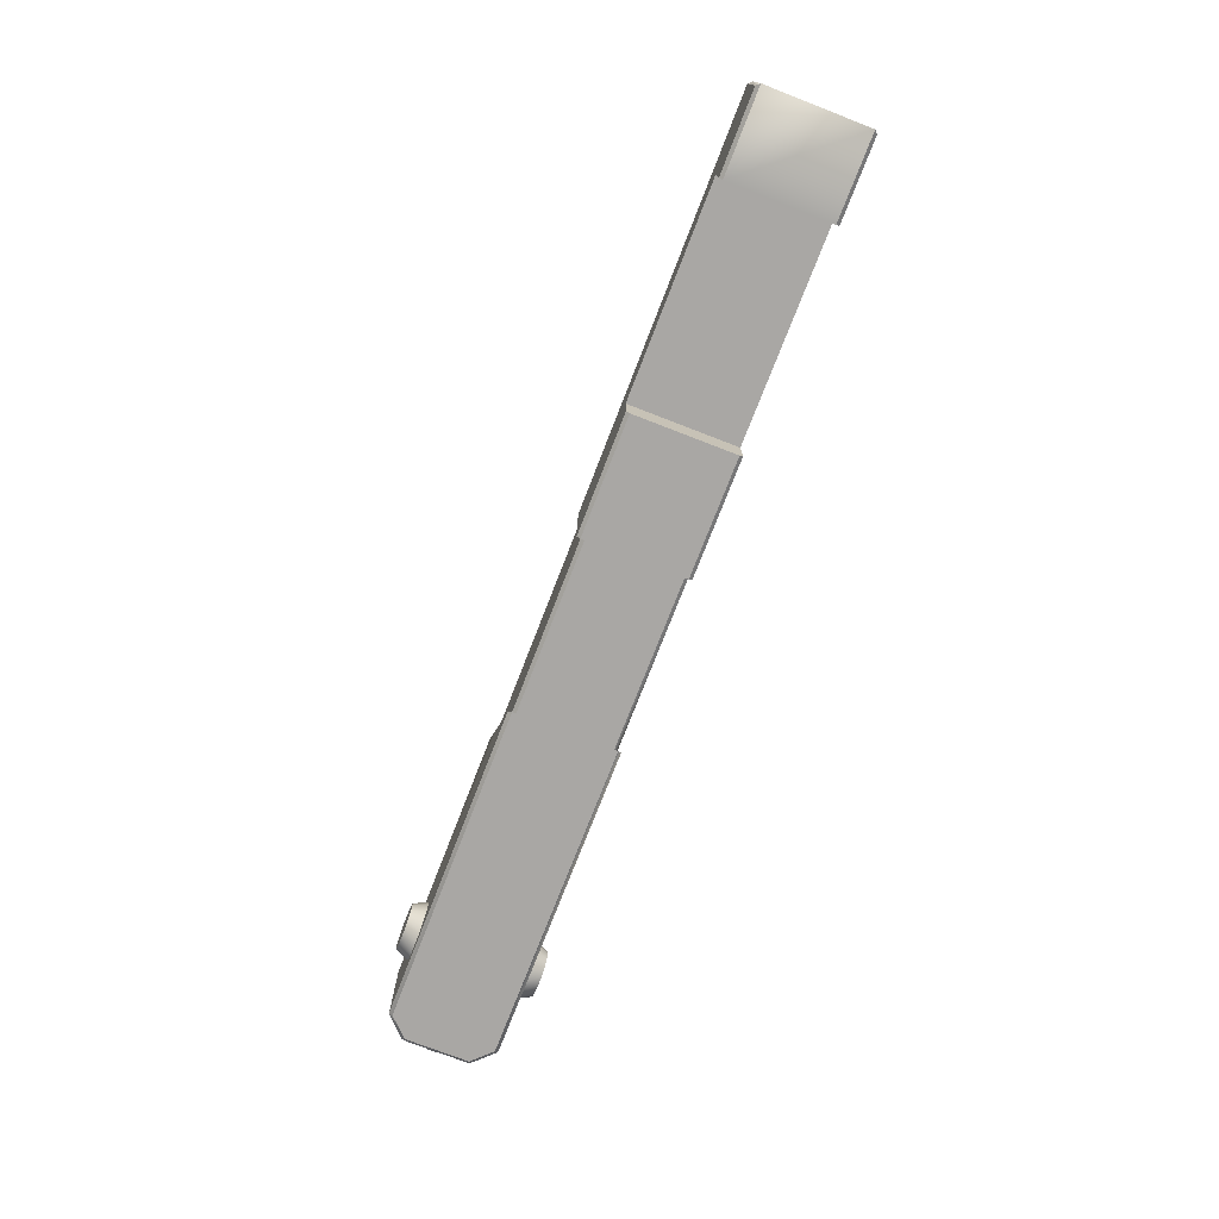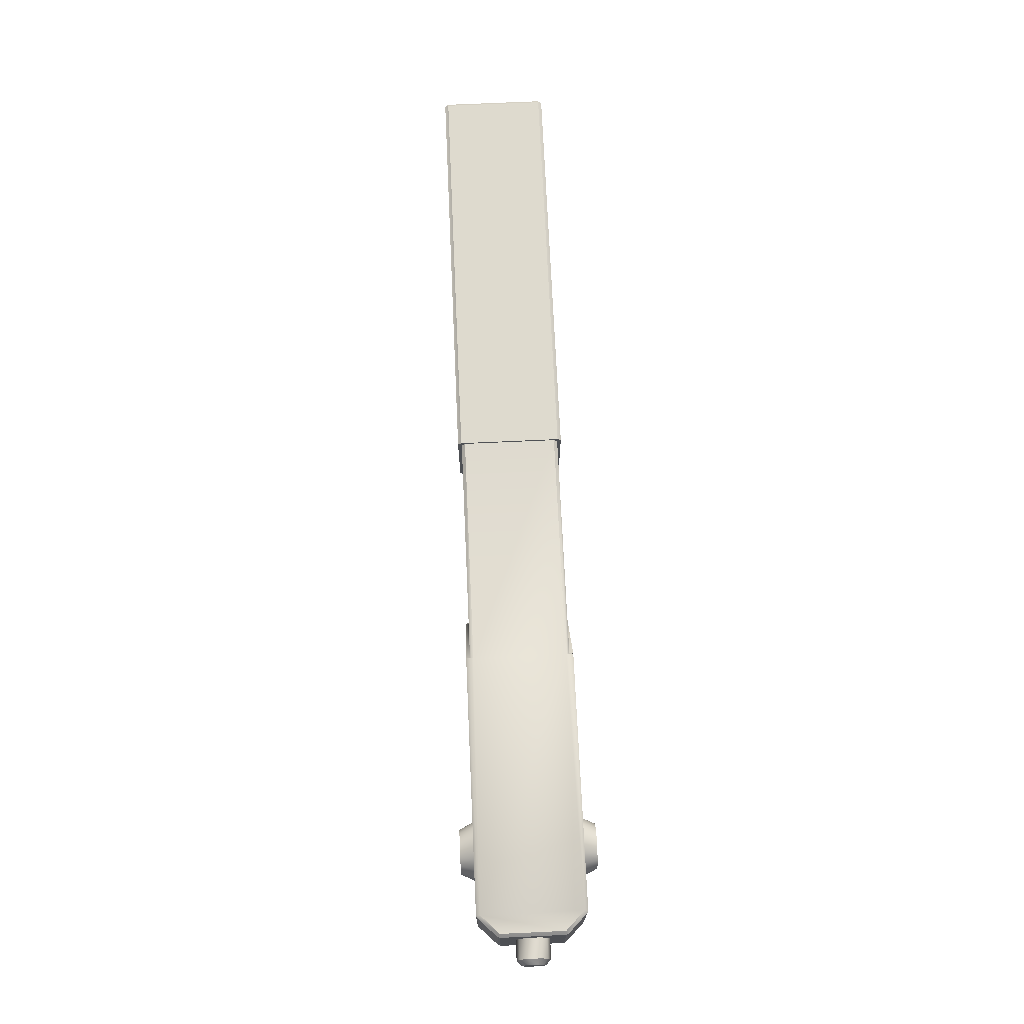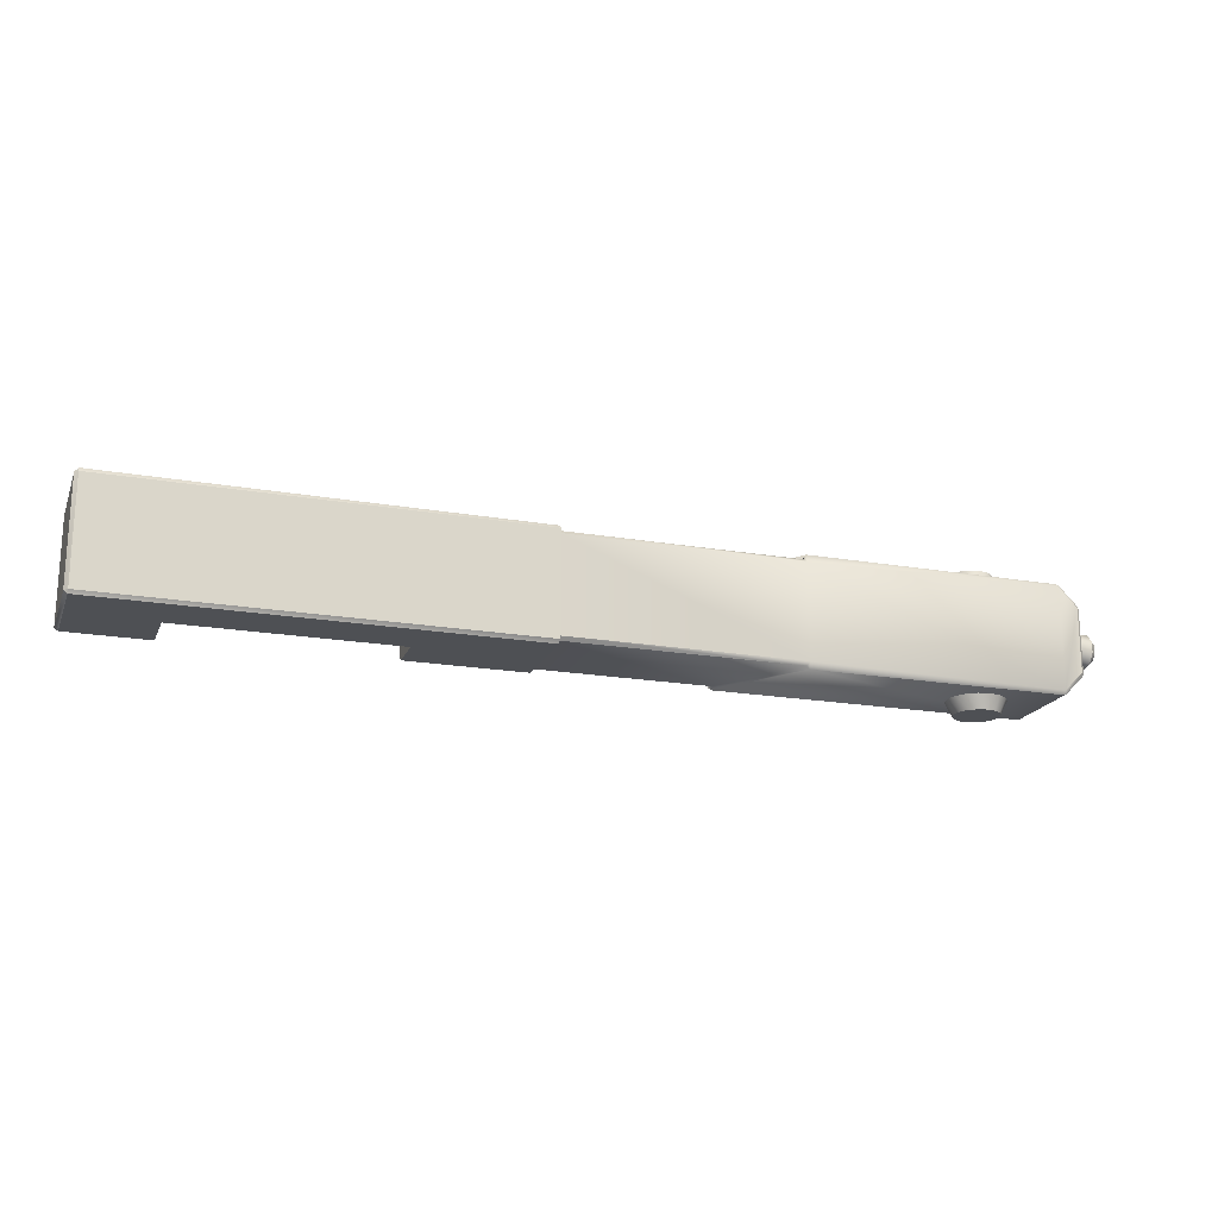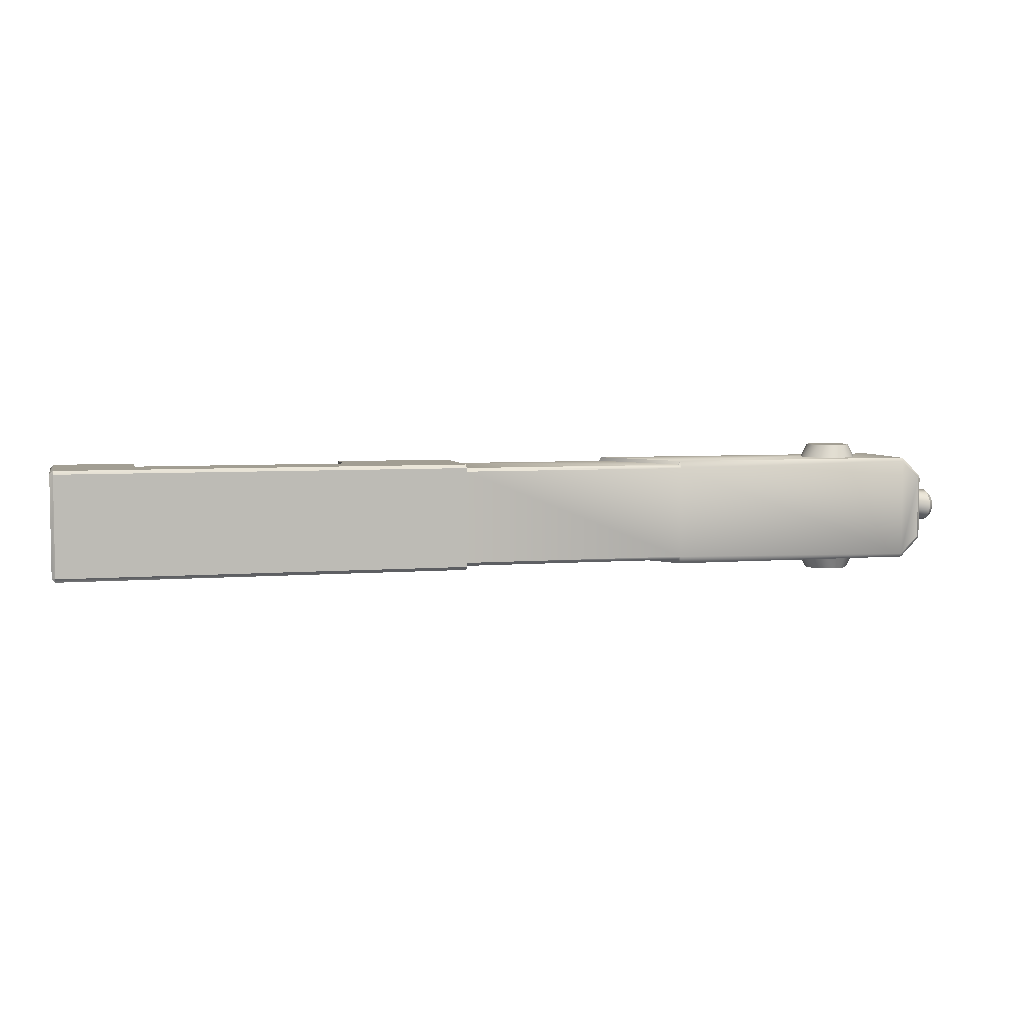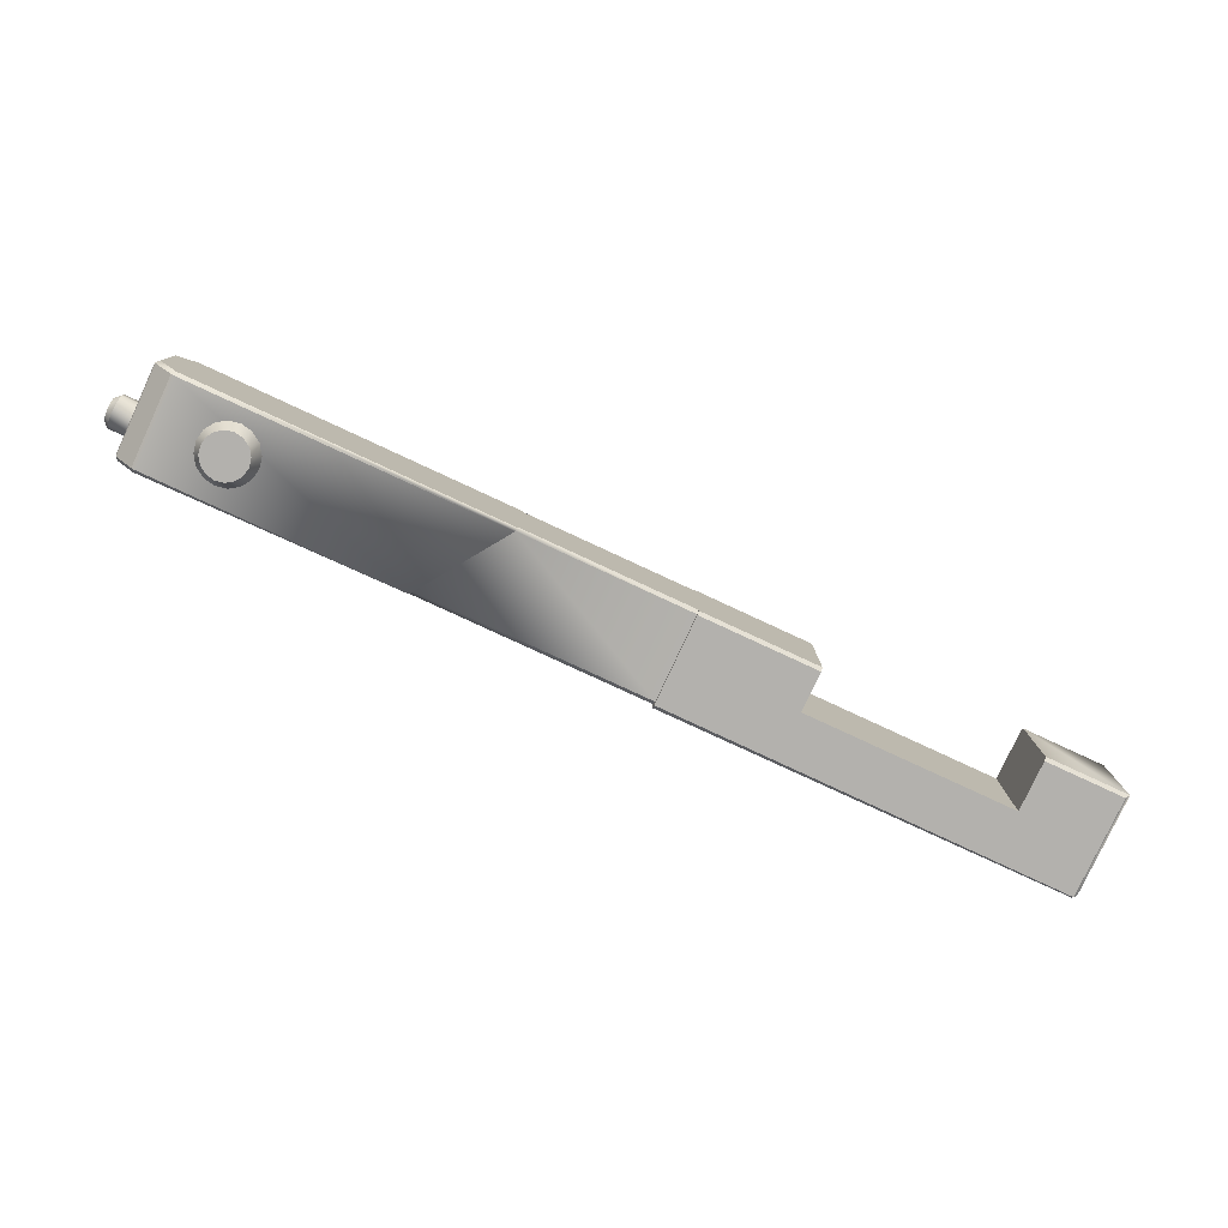
<metadata>
{"format":"obj","ext":"obj","renderer":"f3d","projection":"perspective","resolution":1024,"background":"white","views":[{"elev":-74.8,"azim":68.8,"up":"+Y"},{"elev":71.1,"azim":-92.6,"up":"+Y"},{"elev":-19.0,"azim":161.8,"up":"+Z"},{"elev":5.1,"azim":165.7,"up":"+Z"},{"elev":-79.2,"azim":-24.9,"up":"+Z"}]}
</metadata>
<code>
g HuntingShotgun:0
v 1.235 3.922 -1.593
v 1.046 3.64 -1.593
v 1.044 4.001 -2.014
v 0.9004 3.785 -2.014
v 0.7638 3.451 -1.593
v 0.685 3.641 -2.014
v 0.431 3.385 -1.593
v 0.431 3.591 -2.014
v 0.09809 3.451 -1.593
v 0.1769 3.641 -2.014
v -0.1841 3.64 -1.593
v -0.0385 3.785 -2.014
v -0.3726 3.922 -1.593
v -0.1824 4.001 -2.014
v -0.4389 4.255 -1.593
v -0.233 4.255 -2.014
v -0.3726 4.588 -1.593
v -0.1824 4.509 -2.014
v -0.1841 4.87 -1.593
v -0.0385 4.724 -2.014
v 1.095 4.255 -2.014
v 1.235 3.922 -1.593
v 1.044 4.001 -2.014
v 1.301 4.255 -1.593
v 1.044 4.509 -2.014
v 1.235 4.588 -1.593
v 0.9004 4.724 -2.014
v 1.046 4.87 -1.593
v 0.685 4.868 -2.014
v 0.7638 5.058 -1.593
v 0.431 4.919 -2.014
v 0.431 5.125 -1.593
v 0.1769 4.868 -2.014
v 0.09809 5.058 -1.593
v 1.046 3.64 1.597
v 1.235 3.922 1.597
v 1.044 4.001 2.019
v 0.9004 3.785 2.019
v 0.7638 3.451 1.597
v 0.685 3.641 2.019
v 0.431 3.385 1.597
v 0.431 3.591 2.019
v 0.09809 3.451 1.597
v 0.1769 3.641 2.019
v -0.1841 3.64 1.597
v -0.0385 3.785 2.019
v -0.3726 3.922 1.597
v -0.1824 4.001 2.019
v -0.4389 4.255 1.597
v -0.233 4.255 2.019
v -0.3726 4.588 1.597
v -0.1824 4.509 2.019
v -0.1841 4.87 1.597
v -0.0385 4.724 2.019
v 1.095 4.255 2.019
v 1.044 4.001 2.019
v 1.235 3.922 1.597
v 1.301 4.255 1.597
v 1.044 4.509 2.019
v 1.235 4.588 1.597
v 0.9004 4.724 2.019
v 1.046 4.87 1.597
v 0.685 4.868 2.019
v 0.7638 5.058 1.597
v 0.431 4.919 2.019
v 0.431 5.125 1.597
v 0.1769 4.868 2.019
v 0.09809 5.058 1.597
v -1.574 2.894 -1.502
v 7.781 2.996 -1.606
v 7.84 2.894 -1.502
v -1.575 2.996 -1.606
v -1.645 2.996 -1.577
v -2.2 2.996 -1.013
v -2.127 2.894 -0.9411
v -2.229 2.996 -0.9425
v -2.229 2.996 0.9523
v -2.127 2.894 0.9508
v -2.2 2.996 1.023
v -1.645 2.996 1.586
v -1.574 2.894 1.512
v -1.575 2.996 1.616
v 7.781 2.996 1.616
v 7.84 2.894 1.512
v -1.575 5.597 1.616
v 5.995 5.597 1.616
v -1.574 5.699 1.512
v -1.645 5.597 1.586
v -2.2 5.597 1.023
v -2.127 5.699 0.9508
v -2.229 5.597 0.9523
v -2.229 5.597 -0.9425
v -2.127 5.699 -0.9411
v -2.2 5.597 -1.013
v -1.645 5.597 -1.577
v -1.574 5.692 -1.494
v -1.575 5.597 -1.606
v 5.995 5.597 -1.606
v 12.88 5.597 -1.606
v 16.39 2.996 -1.606
v 12.88 2.996 -1.606
v 16.39 4.175 -1.606
v 25.02 5.645 -1.606
v 22.66 4.175 -1.606
v 25.02 2.689 -1.606
v 22.66 2.689 -1.606
v 25.02 5.645 1.616
v 22.66 2.689 1.616
v 25.02 2.689 1.616
v 22.66 4.175 1.616
v 16.39 4.175 1.616
v 12.88 5.597 1.616
v 16.39 2.996 1.616
v 12.88 2.996 1.616
v -2.127 5.699 0.9508
v -1.574 5.699 1.512
v -1.574 5.692 -1.494
v -2.127 5.699 -0.9411
v 22.66 2.587 -1.502
v 22.66 4.175 -1.606
v 22.66 2.689 -1.606
v 22.66 4.175 1.616
v 22.66 2.689 1.616
v 22.66 2.587 1.512
v 16.39 2.893 1.512
v 16.39 4.175 1.616
v 16.39 2.996 1.616
v 16.39 4.175 -1.606
v 16.39 2.996 -1.606
v 16.39 2.893 -1.502
v -1.574 2.894 -1.502
v -2.127 2.894 0.9508
v -2.127 2.894 -0.9411
v -1.574 2.894 1.512
v 7.84 2.894 1.512
v 7.84 2.894 -1.502
v 7.84 2.894 1.512
v 5.995 5.597 1.616
v 7.781 2.996 1.616
v 7.781 2.996 -1.606
v 7.84 2.894 -1.502
v 1.044 4.509 2.019
v 1.044 4.001 2.019
v 1.095 4.255 2.019
v 0.685 4.868 2.019
v 0.9004 4.724 2.019
v 0.1769 4.868 2.019
v 0.431 4.919 2.019
v -0.1824 4.509 2.019
v -0.0385 4.724 2.019
v -0.1824 4.001 2.019
v -0.233 4.255 2.019
v 0.1769 3.641 2.019
v -0.0385 3.785 2.019
v 0.685 3.641 2.019
v 0.431 3.591 2.019
v 0.9004 3.785 2.019
v 12.88 5.699 1.512
v 12.88 2.996 1.616
v 12.88 5.597 1.616
v 12.88 5.597 -1.606
v 12.88 5.699 -1.502
v 12.88 2.893 -1.502
v 12.88 2.996 -1.606
v 12.88 2.893 1.512
v -0.1824 4.001 -2.014
v 0.1769 3.641 -2.014
v -0.0385 3.785 -2.014
v -0.1824 4.509 -2.014
v -0.233 4.255 -2.014
v 0.1769 4.868 -2.014
v -0.0385 4.724 -2.014
v 0.685 4.868 -2.014
v 0.431 4.919 -2.014
v 1.044 4.509 -2.014
v 0.9004 4.724 -2.014
v 1.044 4.001 -2.014
v 1.095 4.255 -2.014
v 0.685 3.641 -2.014
v 0.9004 3.785 -2.014
v 0.431 3.591 -2.014
v -2.974 4.931 0.2862
v -2.974 4.73 0.3527
v -2.816 5.02 0.4097
v -2.816 5.199 0.1595
v -2.974 5.056 0.1123
v -2.816 5.199 -0.1498
v -2.974 5.056 -0.1026
v -2.816 5.02 -0.4
v -2.974 4.931 -0.2765
v -2.816 4.73 -0.4955
v -2.974 4.73 -0.3429
v -2.816 4.44 -0.4
v -2.974 4.529 -0.2765
v -2.816 4.261 -0.1498
v -2.974 4.404 -0.1026
v -2.816 4.261 0.1595
v -2.974 4.404 0.1123
v -2.816 4.44 0.4097
v -2.974 4.529 0.2862
v -2.816 4.73 0.5053
v -2.974 4.931 0.2862
v -2.974 4.529 0.2862
v -2.974 4.73 0.3527
v -2.974 5.056 -0.1026
v -2.974 5.056 0.1123
v -2.974 4.404 -0.1026
v -2.974 4.73 -0.3429
v -2.974 4.529 -0.2765
v -2.974 4.404 0.1123
v -2.974 4.931 -0.2765
v -2.195 4.73 -0.4955
v -2.195 4.44 -0.4
v -2.816 4.44 -0.4
v -2.816 4.73 -0.4955
v -2.195 5.02 -0.4
v -2.816 5.02 -0.4
v -2.195 5.199 -0.1498
v -2.816 5.199 -0.1498
v -2.195 5.199 0.1595
v -2.816 5.199 0.1595
v -2.195 5.02 0.4097
v -2.816 5.02 0.4097
v -2.195 4.73 0.5053
v -2.816 4.73 0.5053
v -2.195 4.44 0.4097
v -2.816 4.44 0.4097
v -2.195 4.261 0.1595
v -2.816 4.261 0.1595
v -2.195 4.261 -0.1498
v -2.816 4.261 -0.1498
v -2.816 4.44 -0.4
v -2.195 4.44 -0.4
v -2.229 2.996 0.9523
v -2.2 2.996 1.023
v -2.2 5.597 1.023
v -2.229 5.597 0.9523
v -2.229 5.597 -0.9425
v -2.2 5.597 -1.013
v -2.2 2.996 -1.013
v -2.229 2.996 -0.9425
v -1.645 2.996 1.586
v -1.575 2.996 1.616
v -1.575 5.597 1.616
v -1.645 5.597 1.586
v -1.645 5.597 -1.577
v -1.575 5.597 -1.606
v -1.575 2.996 -1.606
v -1.645 2.996 -1.577
v 6.037 5.523 -1.492
v 5.978 5.625 -1.389
v 12.88 5.625 -1.389
v 12.88 5.523 -1.492
v 5.978 5.625 1.398
v 6.037 5.523 1.502
v 12.88 5.523 1.502
v 12.88 5.625 1.398
v 7.781 2.996 1.502
v 7.84 2.894 1.398
v 12.88 2.893 1.398
v 12.88 2.996 1.502
v 7.84 2.894 -1.389
v 7.781 2.996 -1.492
v 12.88 2.996 -1.492
v 12.88 2.893 -1.389
v 16.39 2.893 1.512
v 16.39 2.996 1.616
v 12.88 2.996 1.616
v 12.88 2.893 1.512
v 25.02 5.699 -1.502
v 25.02 5.645 -1.606
v 12.88 5.597 -1.606
v 12.88 5.699 -1.502
v 25.02 2.689 1.616
v 25.12 2.587 1.512
v 25.12 5.597 1.512
v 25.02 5.645 1.616
v 25.12 2.587 -1.502
v 25.02 2.689 -1.606
v 25.02 5.645 -1.606
v 25.12 5.597 -1.502
v 22.66 2.689 1.616
v 22.66 2.587 1.512
v 25.12 2.587 1.512
v 25.02 2.689 1.616
v 25.02 2.689 -1.606
v 25.12 2.587 -1.502
v 22.66 2.587 -1.502
v 22.66 2.689 -1.606
v 25.02 5.699 1.512
v 25.12 5.597 1.512
v 25.12 5.597 -1.502
v 25.02 5.699 -1.502
v 12.88 5.699 1.512
v 12.88 5.597 1.616
v 25.02 5.645 1.616
v 25.02 5.699 1.512
v 12.88 2.893 -1.502
v 12.88 2.996 -1.606
v 16.39 2.996 -1.606
v 16.39 2.893 -1.502
v 7.781 2.996 -1.492
v 12.88 5.523 -1.492
v 12.88 2.996 -1.492
v 12.88 5.625 1.398
v 12.88 5.625 -1.389
v 7.781 2.996 1.502
v 12.88 2.996 1.502
v 12.88 5.523 1.502
v 7.84 2.894 1.398
v 7.84 2.894 -1.389
v 12.88 2.893 -1.389
v 12.88 2.893 1.398
v 12.88 2.893 1.512
v 12.88 2.893 -1.502
v 16.39 2.893 -1.502
v 16.39 2.893 1.512
v 25.12 2.587 1.512
v 25.12 2.587 -1.502
v 25.12 5.597 -1.502
v 25.12 5.597 1.512
v 25.12 2.587 -1.502
v 25.12 2.587 1.512
v 22.66 2.587 1.512
v 22.66 2.587 -1.502
v 22.66 4.175 -1.606
v 22.66 4.175 1.616
v 16.39 4.175 1.616
v 16.39 4.175 -1.606
v -2.2 2.996 1.023
v -1.645 2.996 1.586
v -1.645 5.597 1.586
v -2.2 5.597 1.023
v -2.2 5.597 -1.013
v -1.645 5.597 -1.577
v -1.645 2.996 -1.577
v -2.2 2.996 -1.013
v -2.229 2.996 0.9523
v -2.229 5.597 0.9523
v -2.229 5.597 -0.9425
v -2.229 2.996 -0.9425
v 25.02 5.699 1.512
v 25.02 5.699 -1.502
v 12.88 5.699 -1.502
v 12.88 5.699 1.512
v -1.575 5.597 1.616
v -1.575 2.996 1.616
v 7.781 2.996 1.616
v -1.575 2.996 -1.606
v -1.575 5.597 -1.606
v 25.12 5.597 1.512
v 25.02 5.699 1.512
v 25.02 5.645 1.616
v 25.02 5.699 -1.502
v 25.12 5.597 -1.502
v 25.02 5.645 -1.606
v 5.995 5.597 -1.606
v 6.037 5.523 -1.492
v 7.781 2.996 -1.492
v 7.781 2.996 -1.606
v 5.978 5.625 -1.389
v -1.574 5.692 -1.494
v 5.995 5.597 -1.606
v -1.574 5.699 1.512
v 5.995 5.597 1.616
v 5.978 5.625 1.398
v 5.995 5.597 1.616
v 6.037 5.523 1.502
v 5.978 5.625 1.398
v 5.978 5.625 -1.389
v -1.574 5.692 -1.494
v -1.574 5.699 1.512
f 351 352 353
f 354 355 356
f 361 363 362
f 361 358 357
f 358 359 357
f 357 359 360
f 364 365 366
f 366 367 368
f 116 117 115
f 117 118 115
f 235 236 234
f 236 237 234
f 239 240 238
f 240 241 238
f 243 244 242
f 244 245 242
f 247 248 246
f 248 249 246
f 259 260 258
f 260 261 258
f 263 264 262
f 264 265 262
f 267 268 266
f 268 269 266
f 271 272 270
f 272 273 270
f 275 276 274
f 276 277 274
f 279 280 278
f 280 281 278
f 283 284 282
f 284 285 282
f 287 288 286
f 288 289 286
f 291 292 290
f 292 293 290
f 295 296 294
f 296 297 294
f 299 300 298
f 300 301 298
f 304 302 303
f 302 250 303
f 253 250 252
f 250 251 252
f 306 251 305
f 251 254 305
f 257 254 256
f 254 255 256
f 309 255 308
f 255 307 308
f 311 312 310
f 312 313 310
f 315 316 314
f 316 317 314
f 319 320 318
f 320 321 318
f 323 324 322
f 324 325 322
f 327 328 326
f 328 329 326
f 331 332 330
f 332 333 330
f 335 336 334
f 336 337 334
f 339 340 338
f 340 341 338
f 343 344 342
f 344 345 342
f 370 371 369
f 371 372 369
f 1 2 3
f 2 4 3
f 2 5 4
f 5 6 4
f 5 7 6
f 7 8 6
f 7 9 8
f 9 10 8
f 9 11 10
f 11 12 10
f 11 13 12
f 13 14 12
f 13 15 14
f 15 16 14
f 15 17 16
f 17 18 16
f 17 19 18
f 19 20 18
f 19 34 20
f 34 33 20
f 34 32 33
f 32 31 33
f 32 30 31
f 30 29 31
f 30 28 29
f 28 27 29
f 28 26 27
f 26 25 27
f 26 24 25
f 24 21 25
f 24 22 21
f 22 23 21
f 36 37 35
f 37 38 35
f 35 38 39
f 38 40 39
f 39 40 41
f 40 42 41
f 41 42 43
f 42 44 43
f 43 44 45
f 44 46 45
f 45 46 47
f 46 48 47
f 47 48 49
f 48 50 49
f 49 50 51
f 50 52 51
f 51 52 53
f 52 54 53
f 53 54 68
f 54 67 68
f 68 67 66
f 67 65 66
f 66 65 64
f 65 63 64
f 64 63 62
f 63 61 62
f 62 61 60
f 61 59 60
f 60 59 58
f 59 55 58
f 58 55 57
f 55 56 57
f 101 99 100
f 99 102 100
f 99 103 102
f 103 104 102
f 103 105 104
f 105 106 104
f 114 113 112
f 113 111 112
f 112 111 107
f 111 110 107
f 107 110 108
f 107 108 109
f 139 137 138
f 137 140 138
f 137 141 140
f 213 214 212
f 214 215 212
f 212 215 216
f 215 217 216
f 216 217 218
f 217 219 218
f 218 219 220
f 219 221 220
f 220 221 222
f 221 223 222
f 222 223 224
f 223 225 224
f 224 225 226
f 225 227 226
f 226 227 228
f 227 229 228
f 228 229 230
f 229 231 230
f 230 231 233
f 231 232 233
f 346 347 86
f 347 348 86
f 86 87 85
f 87 88 85
f 88 87 89
f 87 90 89
f 89 90 91
f 90 92 91
f 90 93 92
f 93 94 92
f 94 93 95
f 93 96 95
f 95 96 97
f 96 98 97
f 350 98 349
f 98 70 349
f 71 69 70
f 69 72 70
f 72 69 73
f 69 74 73
f 69 75 74
f 75 76 74
f 76 75 77
f 75 78 77
f 77 78 79
f 78 80 79
f 78 81 80
f 81 82 80
f 82 81 83
f 81 84 83
f 121 119 120
f 119 122 120
f 122 119 123
f 119 124 123
f 127 125 126
f 125 128 126
f 128 125 129
f 125 130 129
f 133 131 132
f 131 134 132
f 134 131 135
f 131 136 135
f 158 159 160
f 162 161 158
f 161 159 158
f 161 163 159
f 163 165 159
f 161 164 163
f 202 206 205
f 204 202 203
f 202 205 203
f 211 208 205
f 208 203 205
f 208 207 203
f 207 210 203
f 207 208 209
f 142 146 145
f 144 142 143
f 142 145 143
f 148 147 145
f 147 149 145
f 145 149 143
f 147 150 149
f 143 155 157
f 149 152 151
f 143 153 155
f 153 156 155
f 143 149 153
f 149 151 153
f 153 151 154
f 166 167 168
f 170 169 166
f 169 167 166
f 181 167 179
f 167 177 179
f 167 169 177
f 177 180 179
f 172 171 169
f 171 173 169
f 169 173 177
f 171 174 173
f 173 175 177
f 175 178 177
f 173 176 175
f 183 184 182
f 184 185 182
f 182 185 186
f 184 183 201
f 183 200 201
f 185 187 186
f 187 188 186
f 201 200 199
f 200 198 199
f 187 189 188
f 189 190 188
f 199 198 197
f 198 196 197
f 189 191 190
f 191 192 190
f 197 196 195
f 196 194 195
f 191 193 192
f 193 194 192
f 193 195 194

</code>
